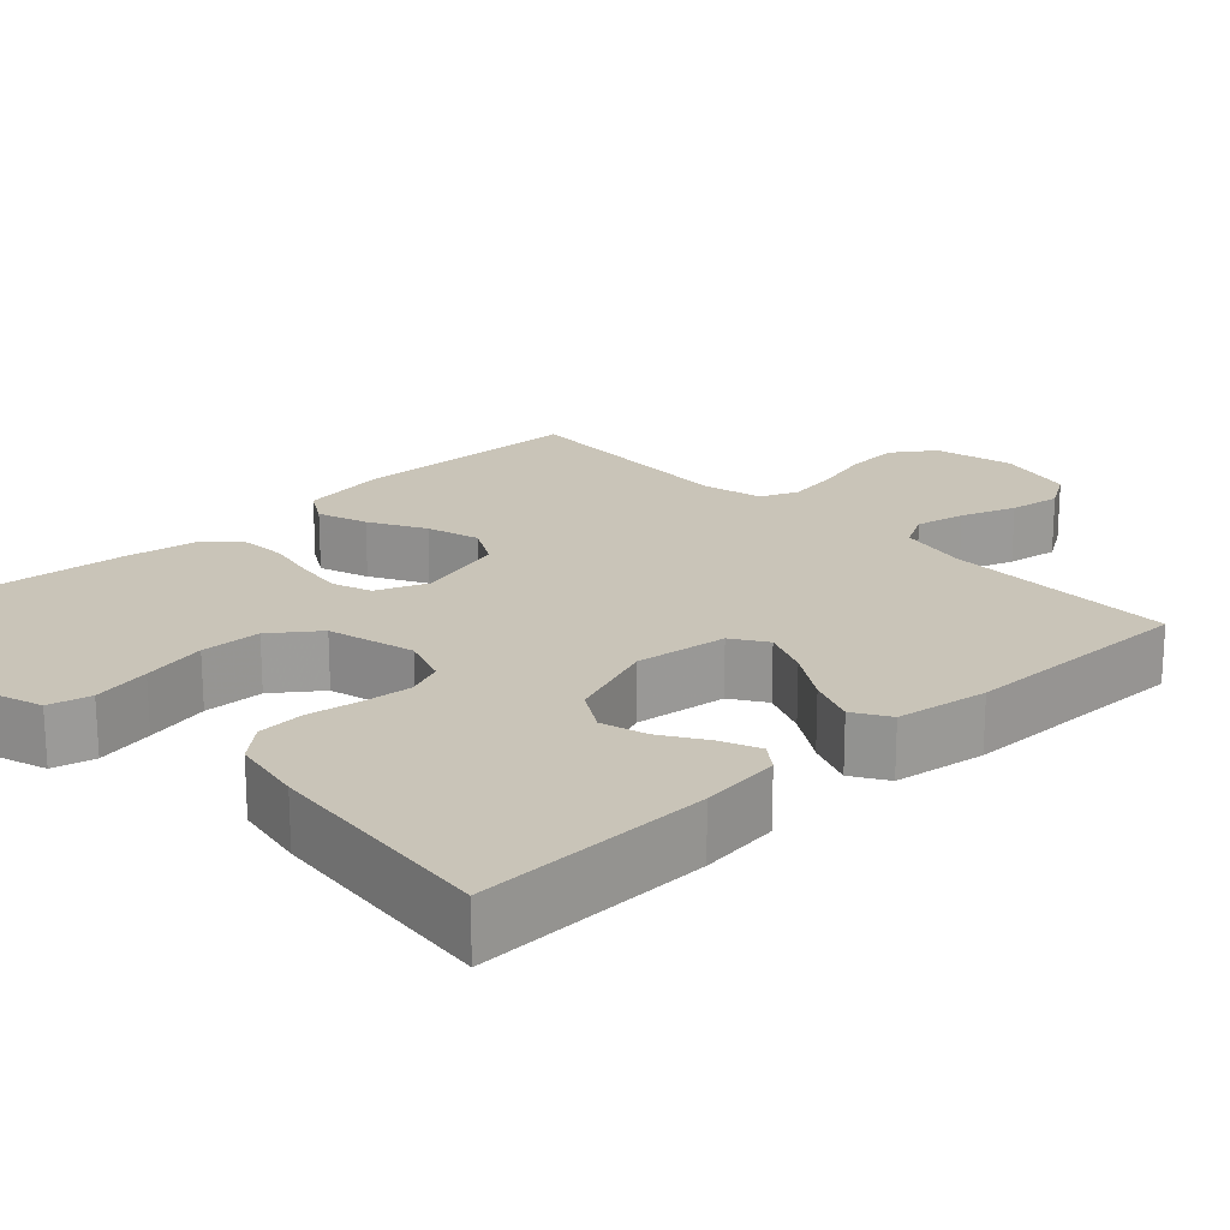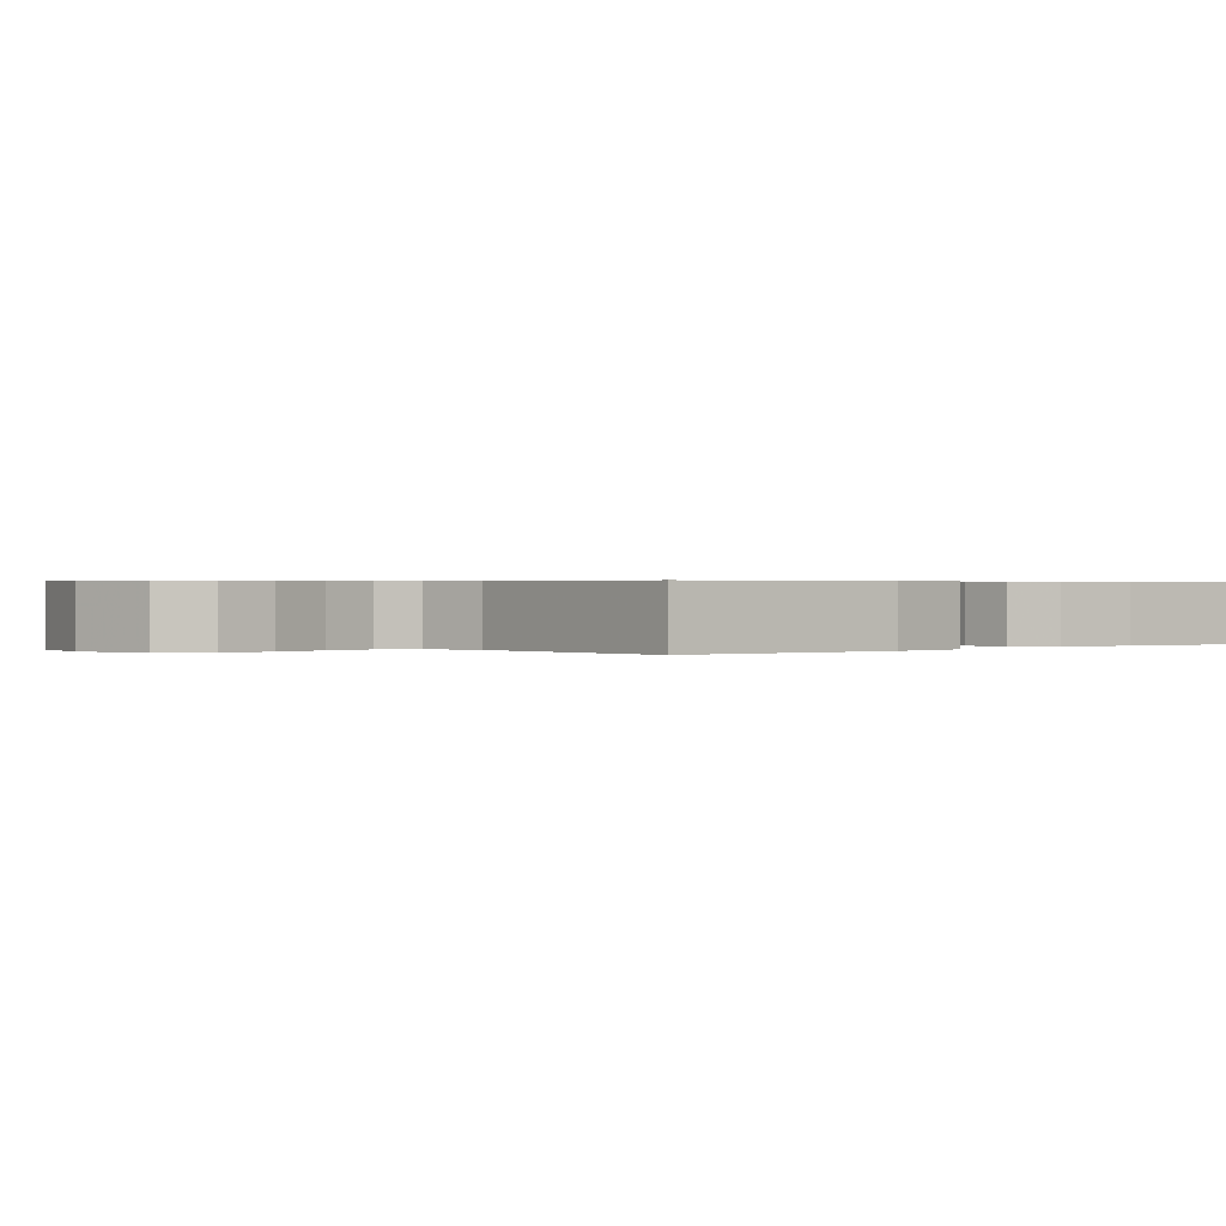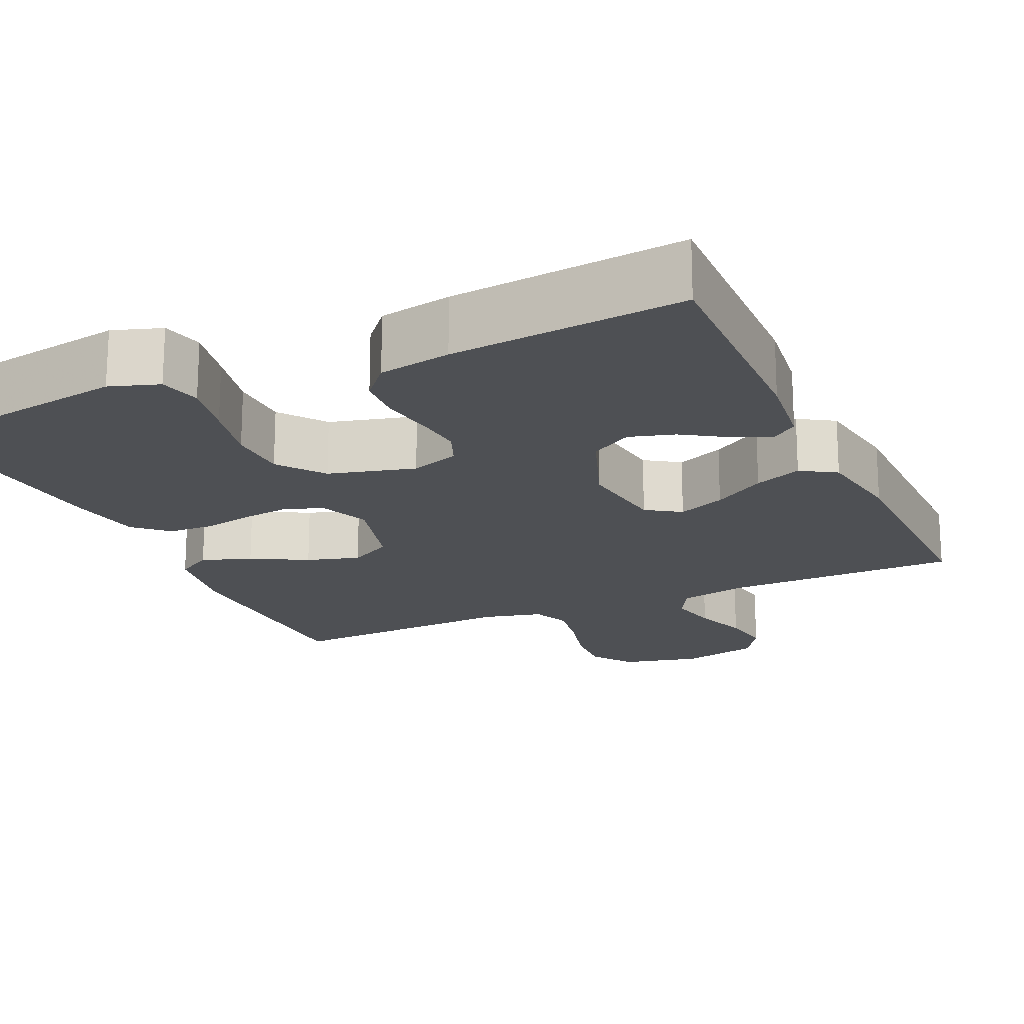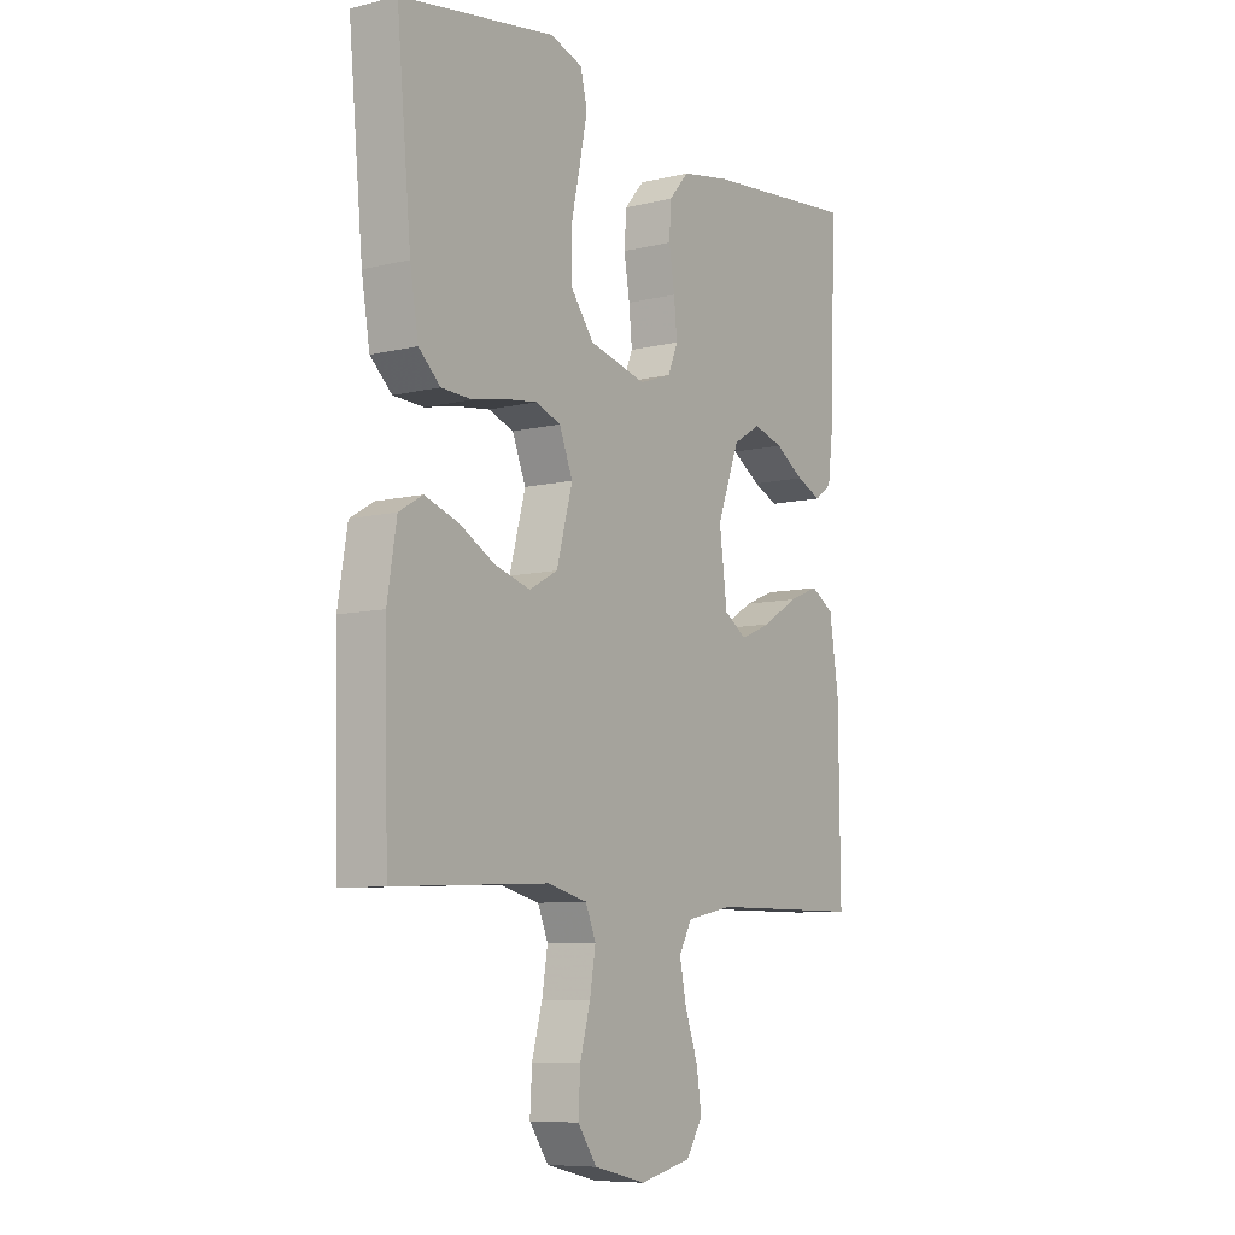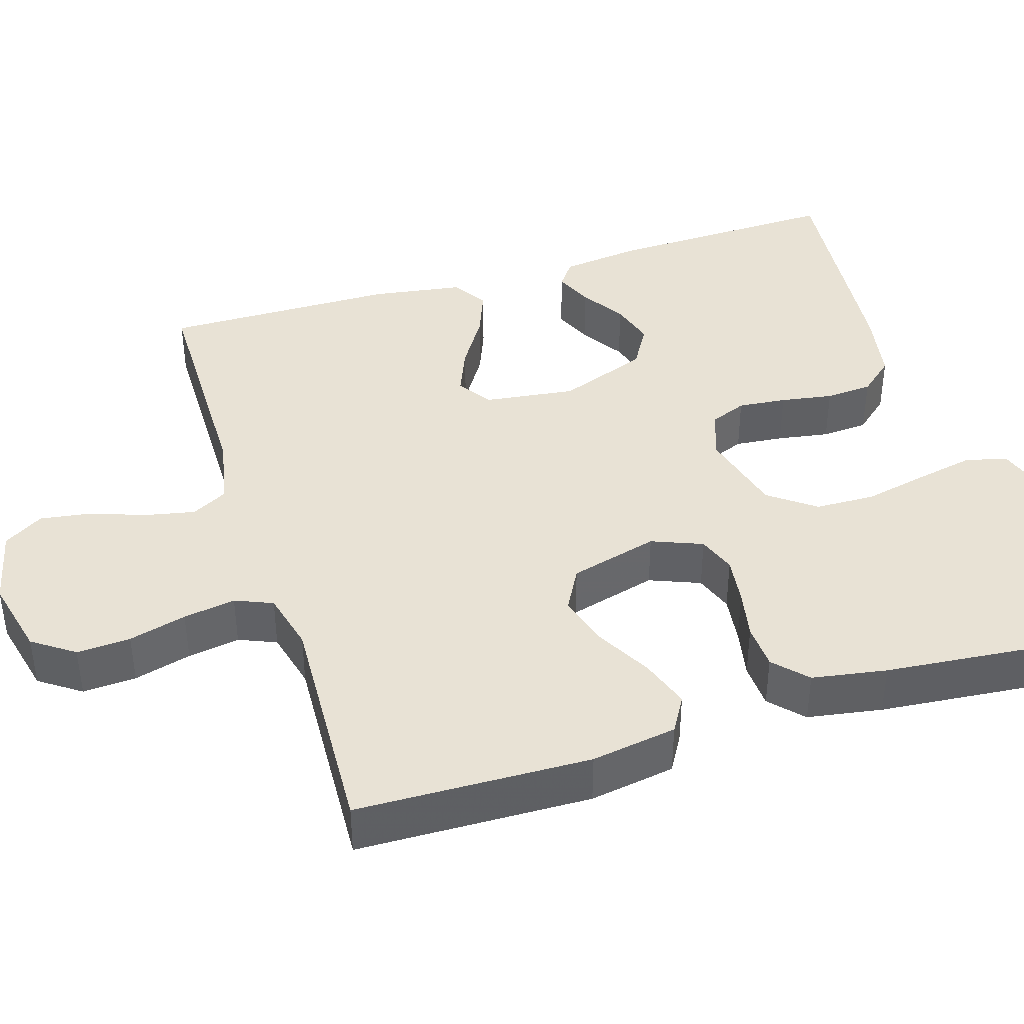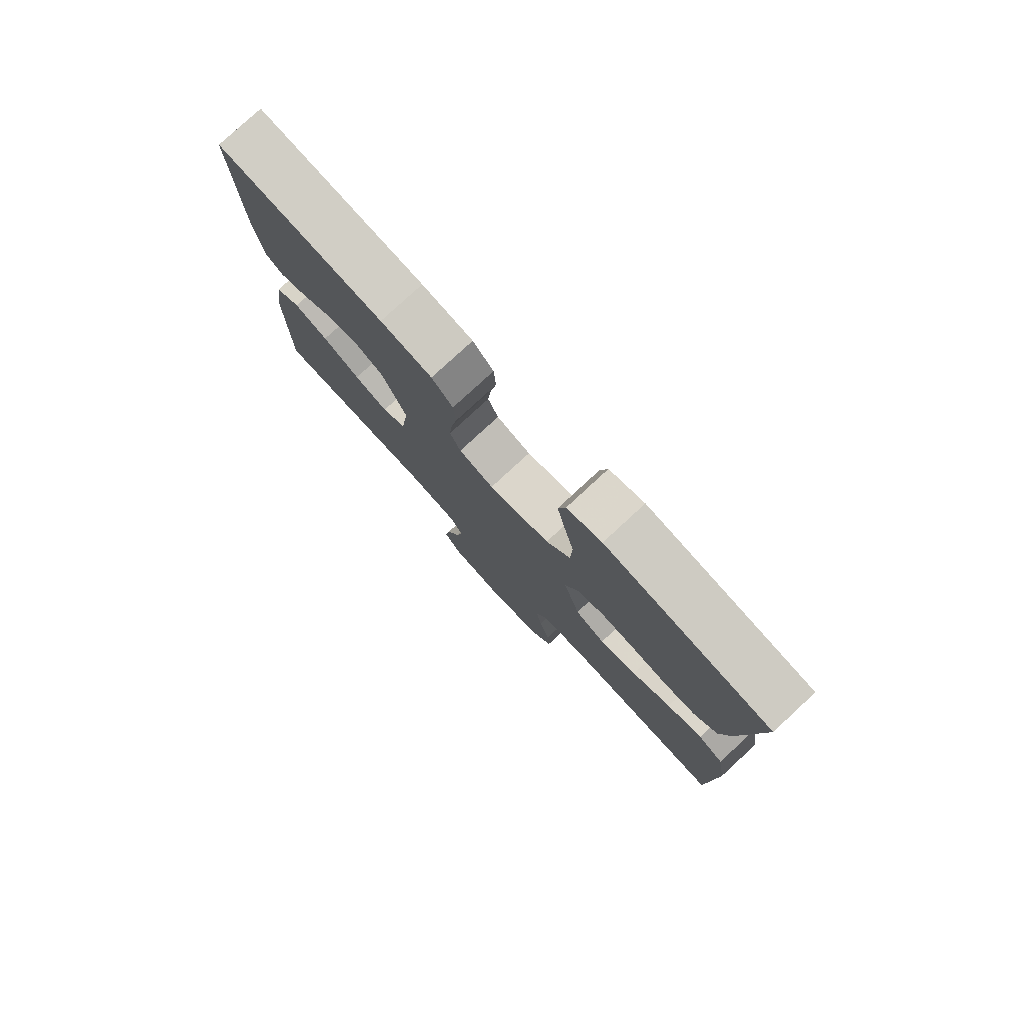
<metadata>
{"format":"obj","ext":"obj","renderer":"f3d","projection":"perspective","resolution":1024,"background":"white","views":[{"elev":20.1,"azim":46.8,"up":"+Y"},{"elev":0.4,"azim":-130.3,"up":"+Y"},{"elev":-18.8,"azim":24.5,"up":"+Y"},{"elev":-8.2,"azim":-56.1,"up":"+Z"},{"elev":40.7,"azim":-107.3,"up":"+Y"},{"elev":79.3,"azim":-132.7,"up":"+Z"}]}
</metadata>
<code>
v -0.5 0.07 -0.5
v -0.507 0.07 -0.2
v -0.489 0.07 -0.09
v -0.443 0.07 -0.063
v -0.379 0.07 -0.085
v -0.308 0.07 -0.124
v -0.24 0.07 -0.144
v -0.185 0.07 -0.114
v -0.154 0.07 0
v -0.18 0.07 0.065
v -0.229 0.07 0.083
v -0.291 0.07 0.075
v -0.355 0.07 0.062
v -0.414 0.07 0.065
v -0.456 0.07 0.104
v -0.472 0.07 0.2
v -0.5 0.07 0.5
v -0.2 0.07 0.548
v -0.137 0.07 0.527
v -0.124 0.07 0.473
v -0.139 0.07 0.399
v -0.157 0.07 0.317
v -0.155 0.07 0.24
v -0.111 0.07 0.181
v 0 0.07 0.152
v 0.063 0.07 0.174
v 0.082 0.07 0.221
v 0.076 0.07 0.283
v 0.065 0.07 0.35
v 0.069 0.07 0.41
v 0.107 0.07 0.454
v 0.2 0.07 0.471
v 0.5 0.07 0.5
v 0.492 0.07 0.2
v 0.479 0.07 0.097
v 0.446 0.07 0.073
v 0.397 0.07 0.094
v 0.341 0.07 0.13
v 0.283 0.07 0.147
v 0.229 0.07 0.115
v 0.186 0.07 0
v 0.201 0.07 -0.117
v 0.245 0.07 -0.146
v 0.306 0.07 -0.121
v 0.373 0.07 -0.079
v 0.434 0.07 -0.055
v 0.479 0.07 -0.083
v 0.497 0.07 -0.2
v 0.5 0.07 -0.5
v 0.2 0.07 -0.502
v 0.11 0.07 -0.52
v 0.085 0.07 -0.566
v 0.098 0.07 -0.63
v 0.123 0.07 -0.7
v 0.133 0.07 -0.766
v 0.101 0.07 -0.817
v 0 0.07 -0.84
v -0.101 0.07 -0.816
v -0.138 0.07 -0.763
v -0.134 0.07 -0.694
v -0.114 0.07 -0.62
v -0.103 0.07 -0.553
v -0.123 0.07 -0.505
v -0.2 0.07 -0.486
v -0.5 0 -0.5
v -0.507 0 -0.2
v -0.489 0 -0.09
v -0.443 0 -0.063
v -0.379 0 -0.085
v -0.308 0 -0.124
v -0.24 0 -0.144
v -0.185 0 -0.114
v -0.154 0 0
v -0.18 0 0.065
v -0.229 0 0.083
v -0.291 0 0.075
v -0.355 0 0.062
v -0.414 0 0.065
v -0.456 0 0.104
v -0.472 0 0.2
v -0.5 0 0.5
v -0.2 0 0.548
v -0.137 0 0.527
v -0.124 0 0.473
v -0.139 0 0.399
v -0.157 0 0.317
v -0.155 0 0.24
v -0.111 0 0.181
v 0 0 0.152
v 0.063 0 0.174
v 0.082 0 0.221
v 0.076 0 0.283
v 0.065 0 0.35
v 0.069 0 0.41
v 0.107 0 0.454
v 0.2 0 0.471
v 0.5 0 0.5
v 0.492 0 0.2
v 0.479 0 0.097
v 0.446 0 0.073
v 0.397 0 0.094
v 0.341 0 0.13
v 0.283 0 0.147
v 0.229 0 0.115
v 0.186 0 0
v 0.201 0 -0.117
v 0.245 0 -0.146
v 0.306 0 -0.121
v 0.373 0 -0.079
v 0.434 0 -0.055
v 0.479 0 -0.083
v 0.497 0 -0.2
v 0.5 0 -0.5
v 0.2 0 -0.502
v 0.11 0 -0.52
v 0.085 0 -0.566
v 0.098 0 -0.63
v 0.123 0 -0.7
v 0.133 0 -0.766
v 0.101 0 -0.817
v 0 0 -0.84
v -0.101 0 -0.816
v -0.138 0 -0.763
v -0.134 0 -0.694
v -0.114 0 -0.62
v -0.103 0 -0.553
v -0.123 0 -0.505
v -0.2 0 -0.486
f 58 59 60 61
f 58 61 62
f 57 58 62
f 56 57 62
f 53 54 55 56
f 52 53 56 62
f 51 52 62 63
f 47 48 49 50
f 44 45 46 47
f 43 44 47 50
f 42 43 50 51
f 35 36 37 38
f 35 38 39
f 34 35 39
f 33 34 39
f 32 33 39 40
f 28 29 30 31
f 27 28 31 32
f 26 27 32 40
f 19 20 21 22
f 17 18 19 22
f 17 22 23
f 16 17 23 24
f 12 13 14 15
f 11 12 15 16
f 10 11 16 24
f 3 4 5 6
f 3 6 7
f 64 1 2 3
f 64 3 7
f 63 64 7 8
f 41 42 51 63
f 41 63 8 9
f 25 26 40 41
f 24 25 41
f 9 10 24 41
f 125 124 123 122
f 126 125 122
f 126 122 121
f 126 121 120
f 120 119 118 117
f 126 120 117 116
f 127 126 116 115
f 114 113 112 111
f 111 110 109 108
f 114 111 108 107
f 115 114 107 106
f 102 101 100 99
f 103 102 99
f 103 99 98
f 103 98 97
f 104 103 97 96
f 95 94 93 92
f 96 95 92 91
f 104 96 91 90
f 86 85 84 83
f 86 83 82 81
f 87 86 81
f 88 87 81 80
f 79 78 77 76
f 80 79 76 75
f 88 80 75 74
f 70 69 68 67
f 71 70 67
f 67 66 65 128
f 71 67 128
f 72 71 128 127
f 127 115 106 105
f 73 72 127 105
f 105 104 90 89
f 105 89 88
f 105 88 74 73
f 1 65 66 2
f 2 66 67 3
f 3 67 68 4
f 4 68 69 5
f 5 69 70 6
f 6 70 71 7
f 7 71 72 8
f 8 72 73 9
f 9 73 74 10
f 10 74 75 11
f 11 75 76 12
f 12 76 77 13
f 13 77 78 14
f 14 78 79 15
f 15 79 80 16
f 16 80 81 17
f 17 81 82 18
f 18 82 83 19
f 19 83 84 20
f 20 84 85 21
f 21 85 86 22
f 22 86 87 23
f 23 87 88 24
f 24 88 89 25
f 25 89 90 26
f 26 90 91 27
f 27 91 92 28
f 28 92 93 29
f 29 93 94 30
f 30 94 95 31
f 31 95 96 32
f 32 96 97 33
f 33 97 98 34
f 34 98 99 35
f 35 99 100 36
f 36 100 101 37
f 37 101 102 38
f 38 102 103 39
f 39 103 104 40
f 40 104 105 41
f 41 105 106 42
f 42 106 107 43
f 43 107 108 44
f 44 108 109 45
f 45 109 110 46
f 46 110 111 47
f 47 111 112 48
f 48 112 113 49
f 49 113 114 50
f 50 114 115 51
f 51 115 116 52
f 52 116 117 53
f 53 117 118 54
f 54 118 119 55
f 55 119 120 56
f 56 120 121 57
f 57 121 122 58
f 58 122 123 59
f 59 123 124 60
f 60 124 125 61
f 61 125 126 62
f 62 126 127 63
f 63 127 128 64
f 64 128 65 1

</code>
